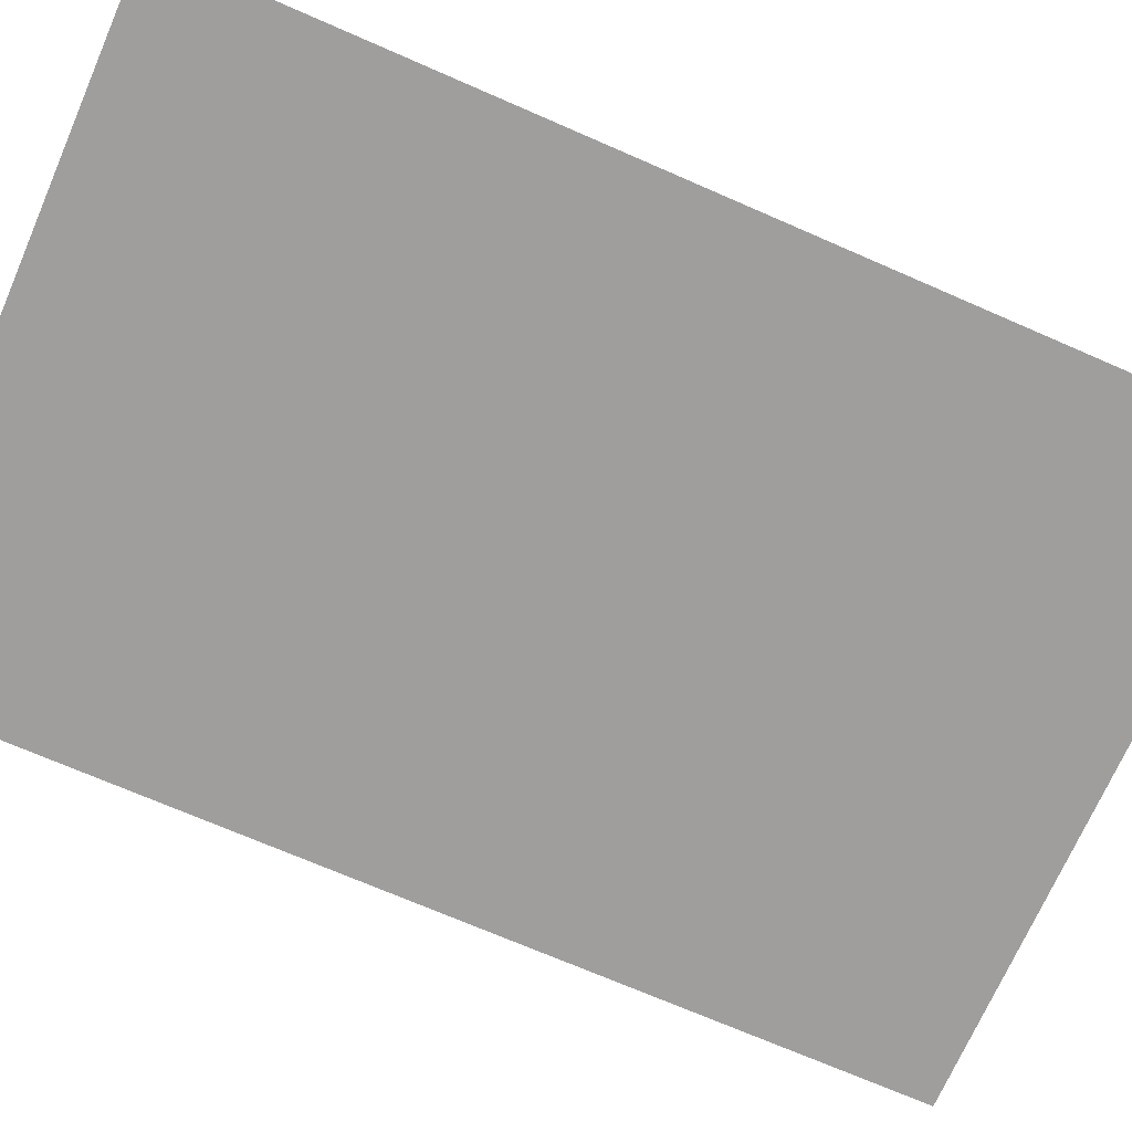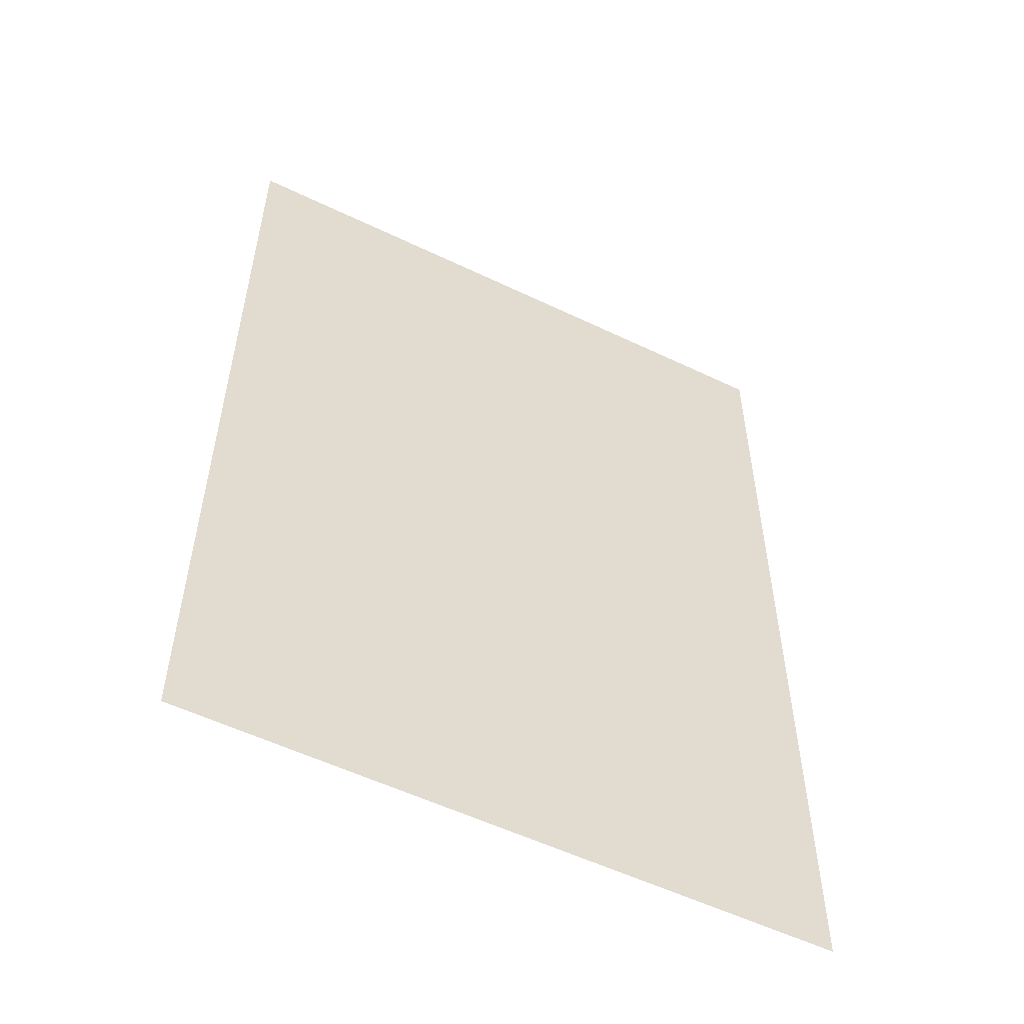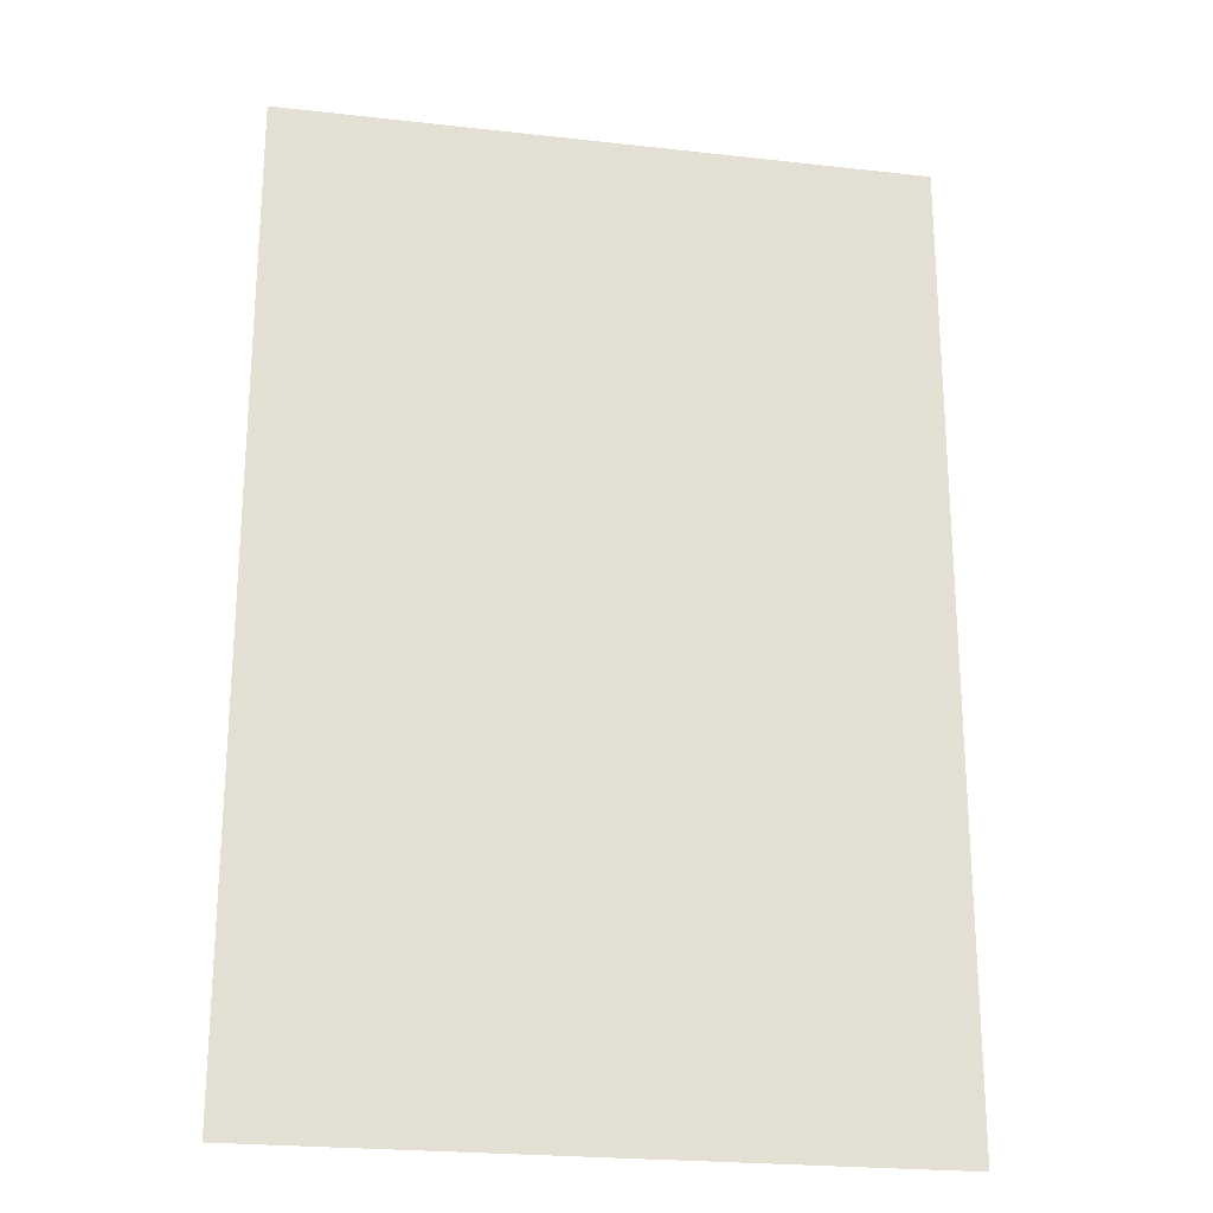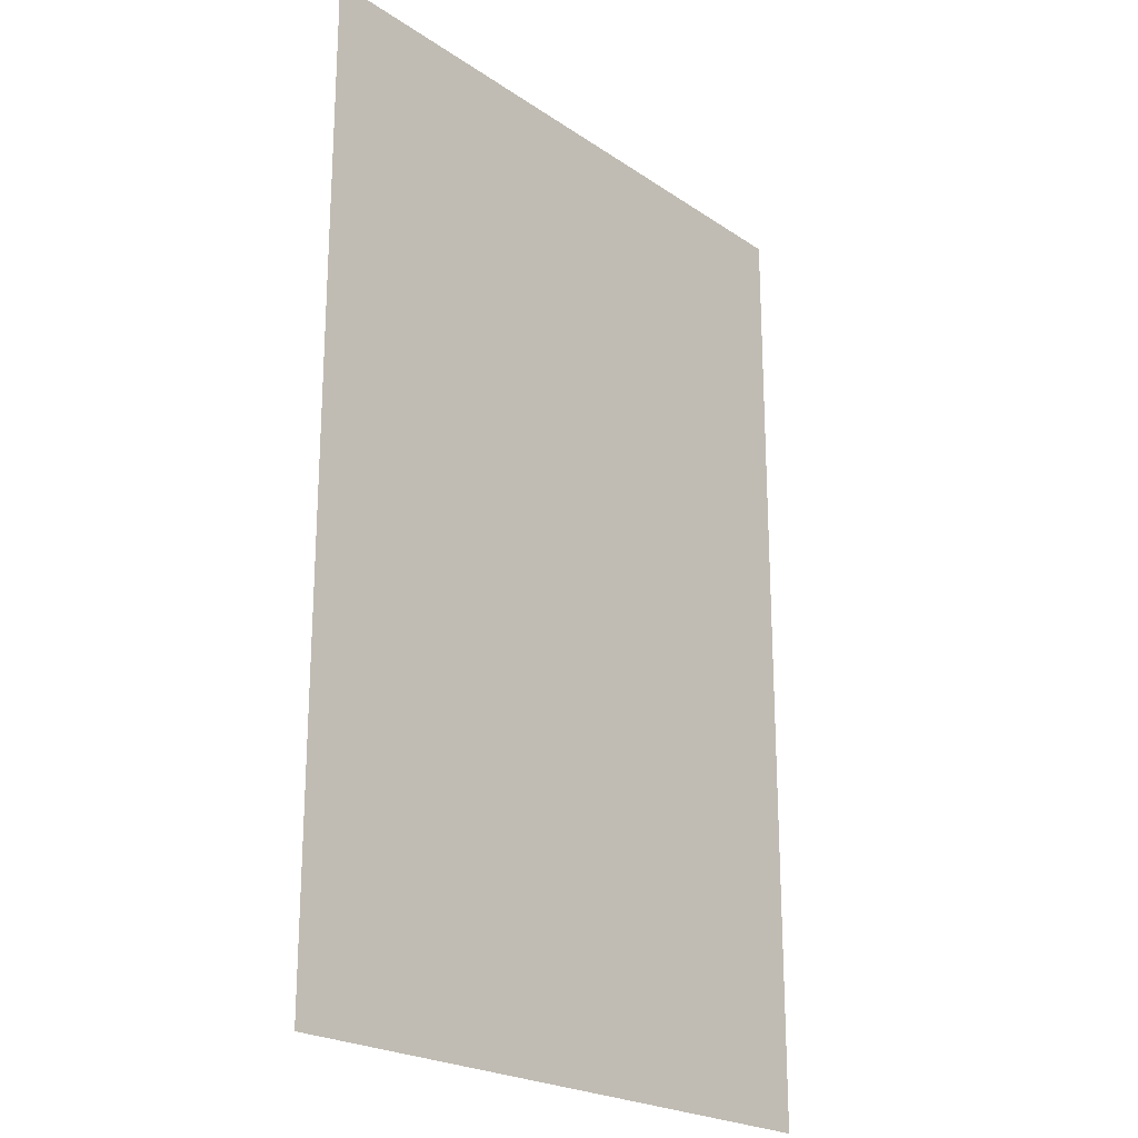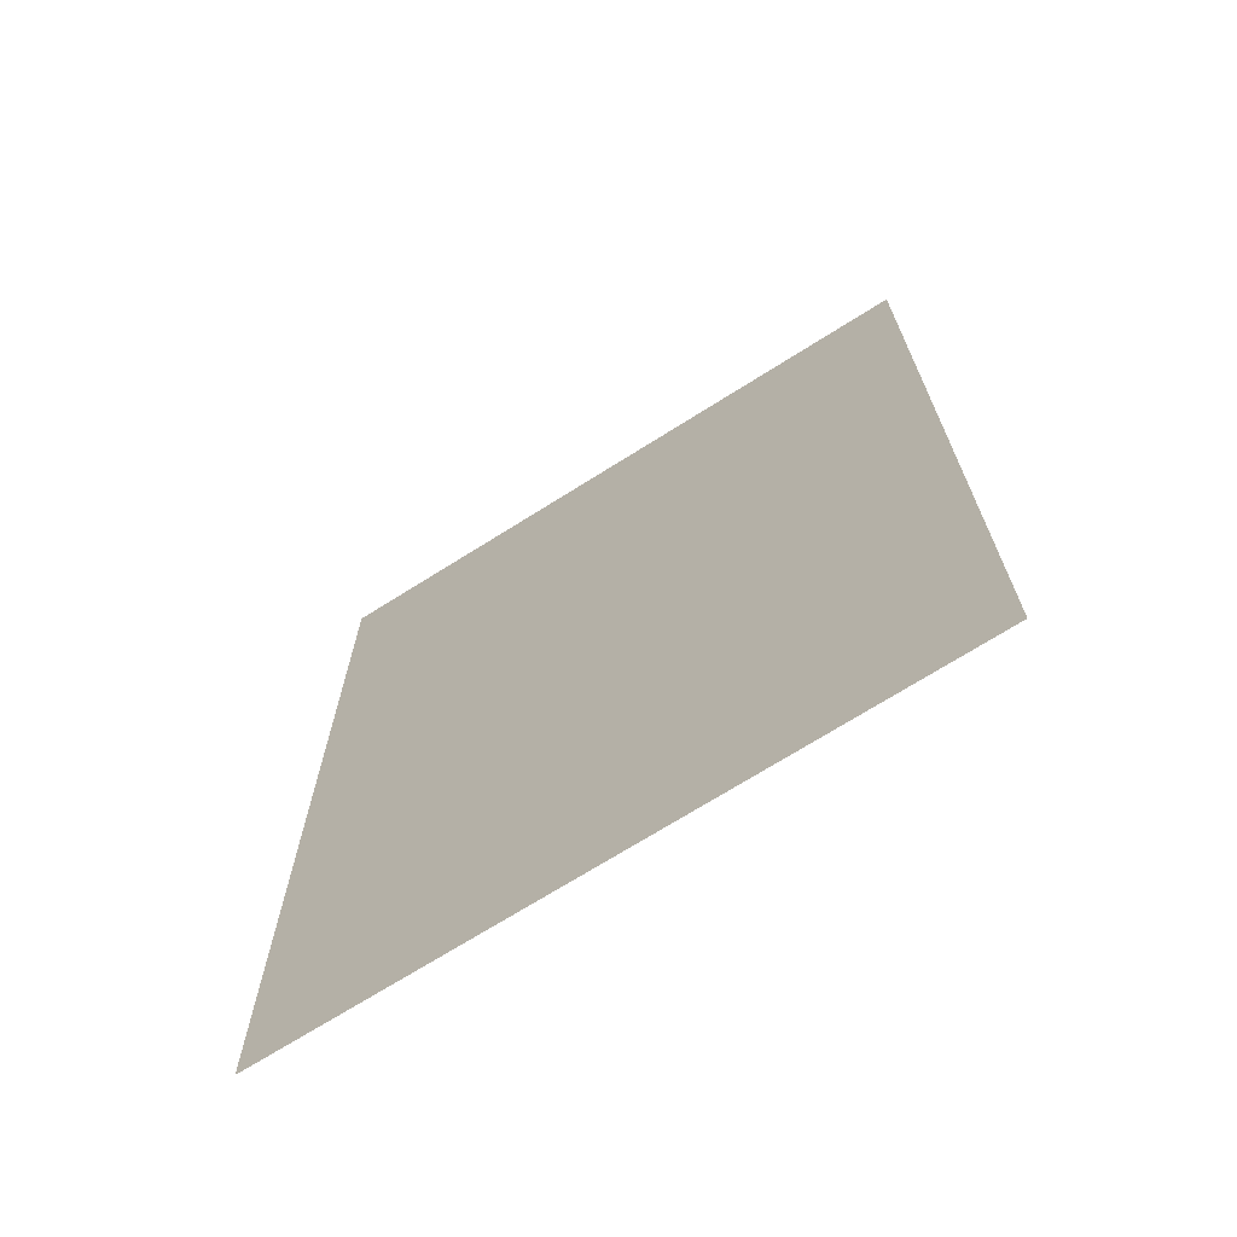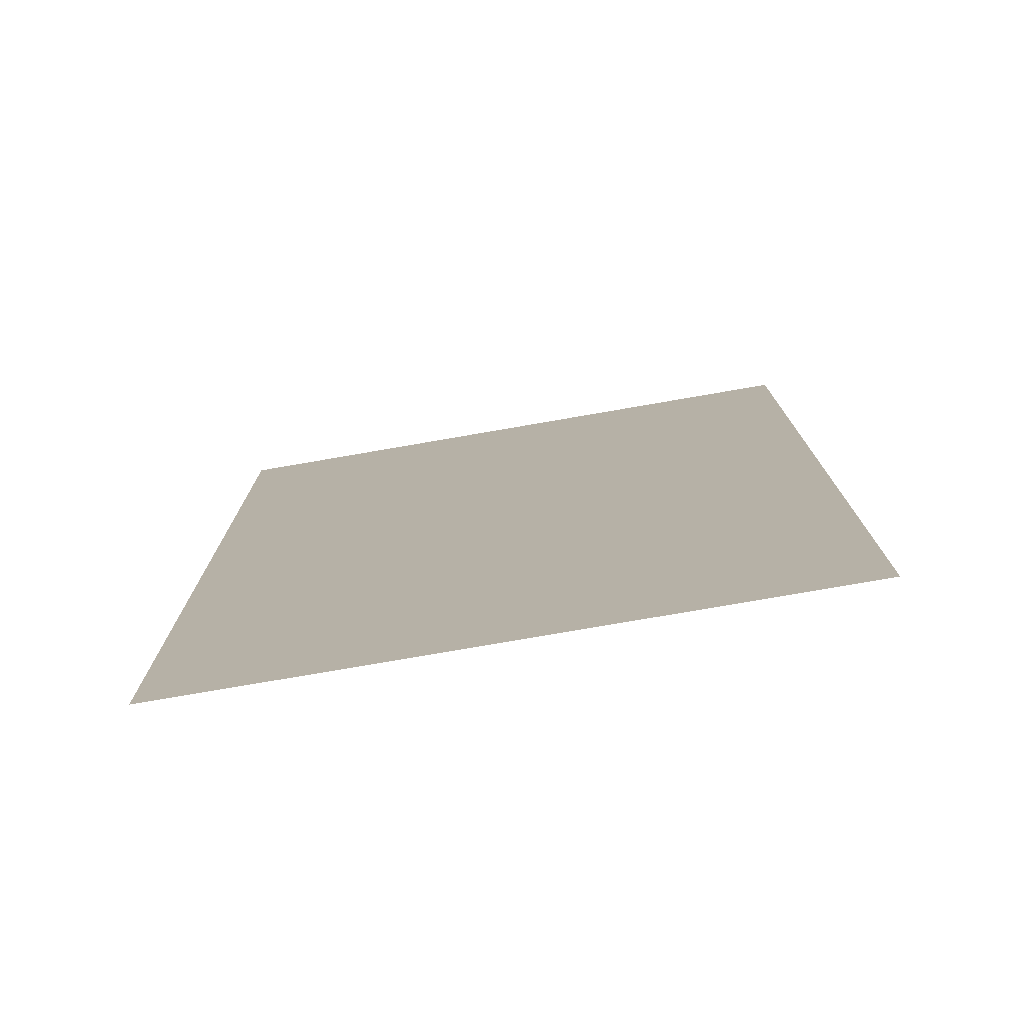
<metadata>
{"format":"obj","ext":"obj","renderer":"f3d","projection":"perspective","resolution":1024,"background":"white","views":[{"elev":-70.9,"azim":-113.6,"up":"+Y"},{"elev":-55.4,"azim":-26.8,"up":"+Z"},{"elev":-23.4,"azim":169.3,"up":"+Z"},{"elev":-22.3,"azim":130.8,"up":"+Z"},{"elev":-70.4,"azim":32.3,"up":"+Z"},{"elev":-77.3,"azim":9.8,"up":"+Z"}]}
</metadata>
<code>
v 596 9480 160
v 596 9480 64
v 556 9480 64
v 556 9480 160
v 596 9480 160
v 556 9480 64
v 556 9480 160
v 556 9480 64
v 492 9480 64
v 492 9480 160
v 556 9480 160
v 492 9480 64
v 596 9480 -32
v 588 9480 -32
v 556 9480 -32
v 596 9480 64
v 596 9480 -32
v 556 9480 -32
v 556 9480 64
v 596 9480 64
v 556 9480 -32
v 556 9480 64
v 556 9480 -32
v 492 9480 -32
v 492 9480 64
v 556 9480 64
v 492 9480 -32
v 620 9480 160
v 620 9480 64
v 596 9480 64
v 596 9480 160
v 620 9480 160
v 596 9480 64
v 620 9480 44
v 620 9480 -32
v 596 9480 -32
v 620 9480 64
v 620 9480 44
v 596 9480 -32
v 596 9480 64
v 620 9480 64
v 596 9480 -32
f 1 2 3
f 4 5 6
f 7 8 9
f 10 11 12
f 13 14 15
f 16 17 18
f 19 20 21
f 22 23 24
f 25 26 27
f 28 29 30
f 31 32 33
f 34 35 36
f 37 38 39
f 40 41 42

</code>
